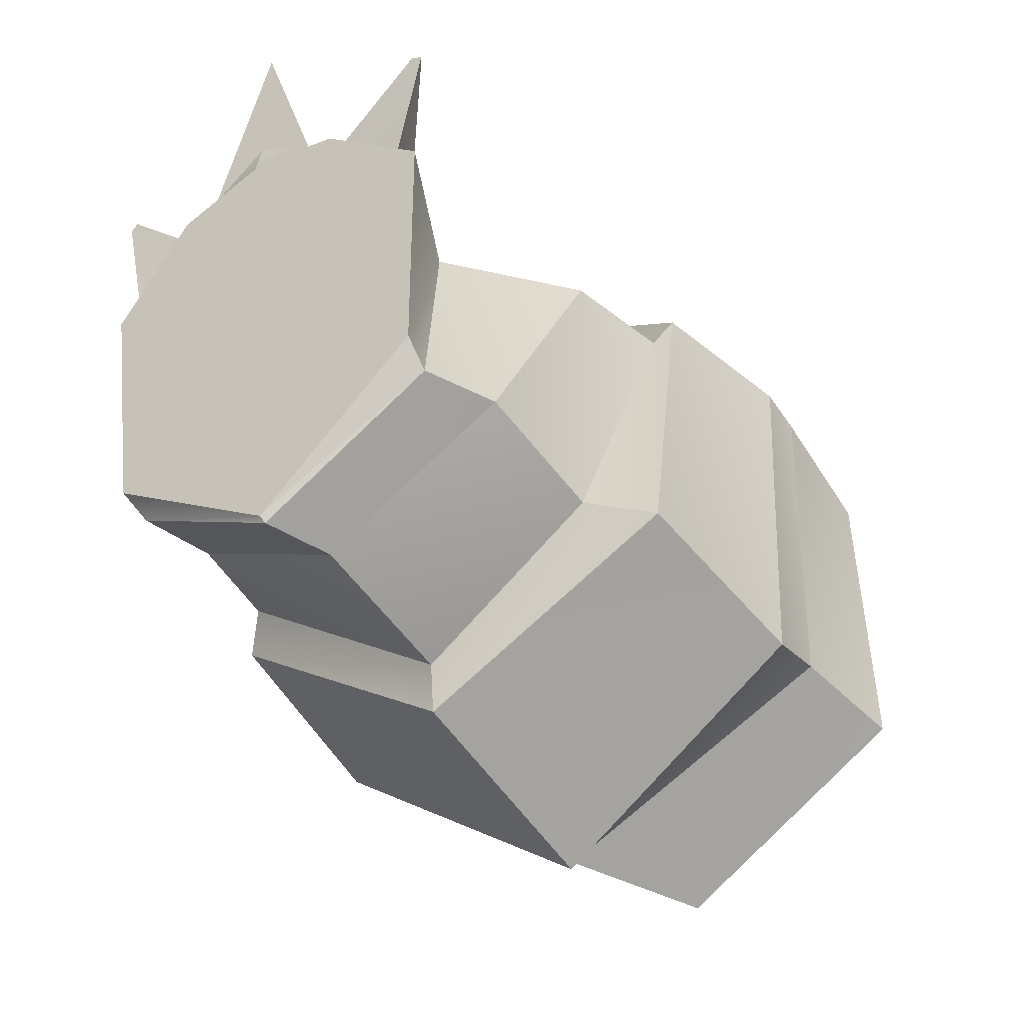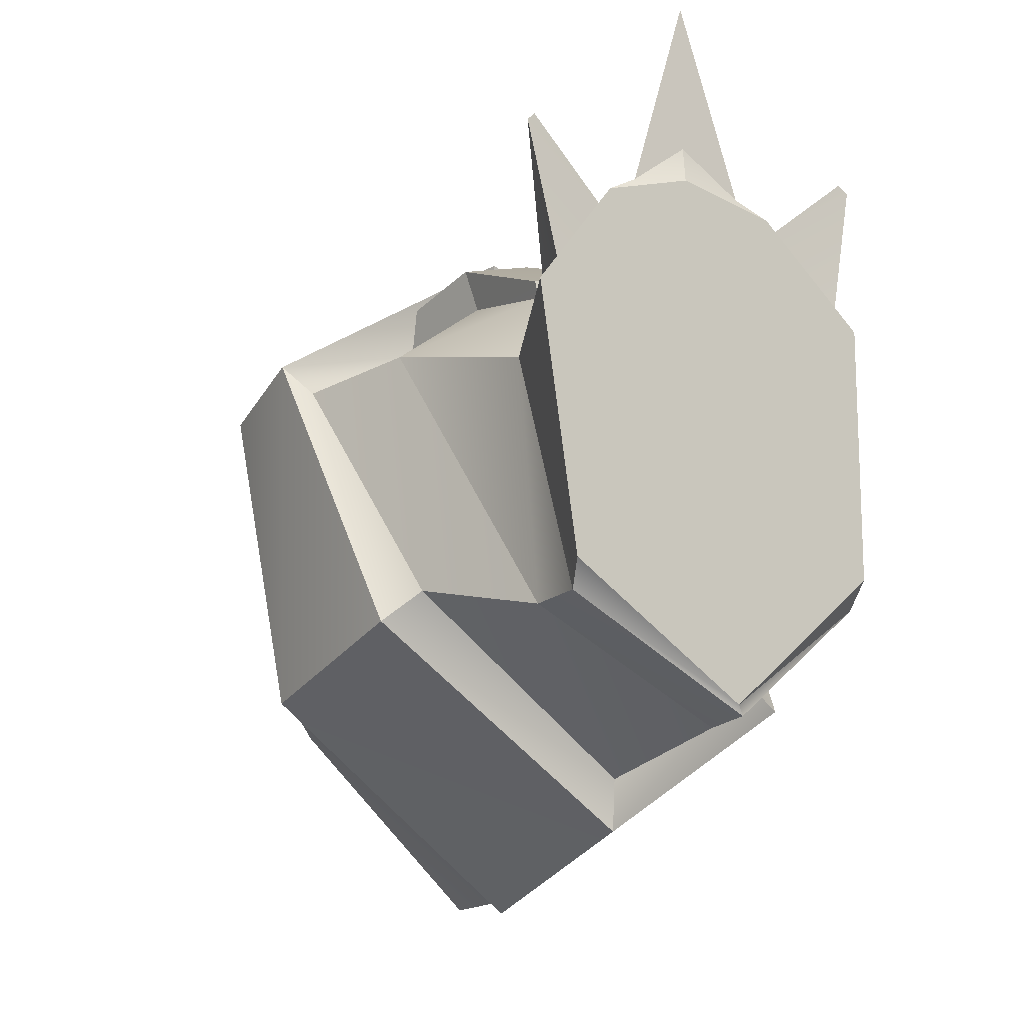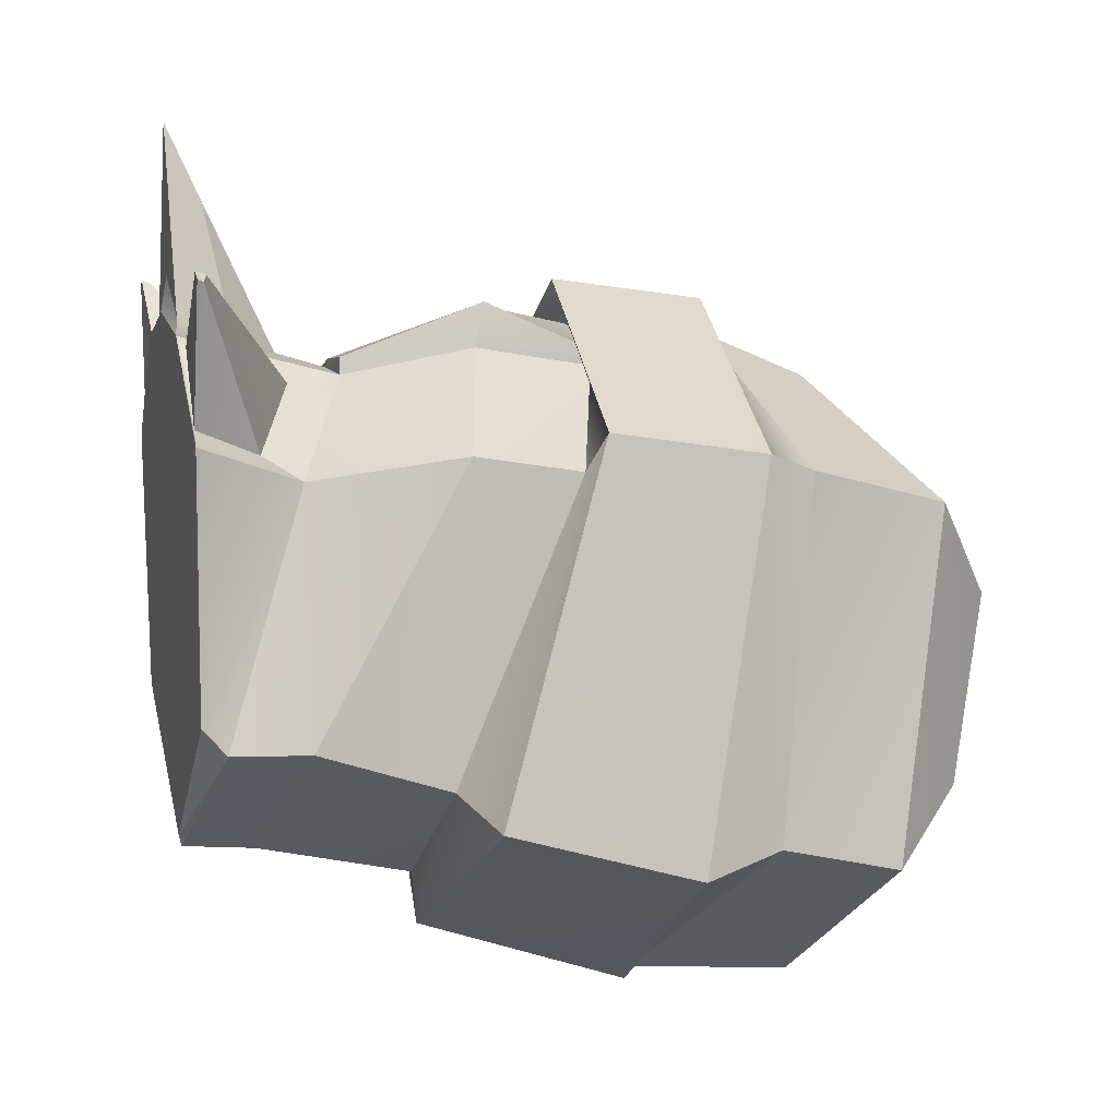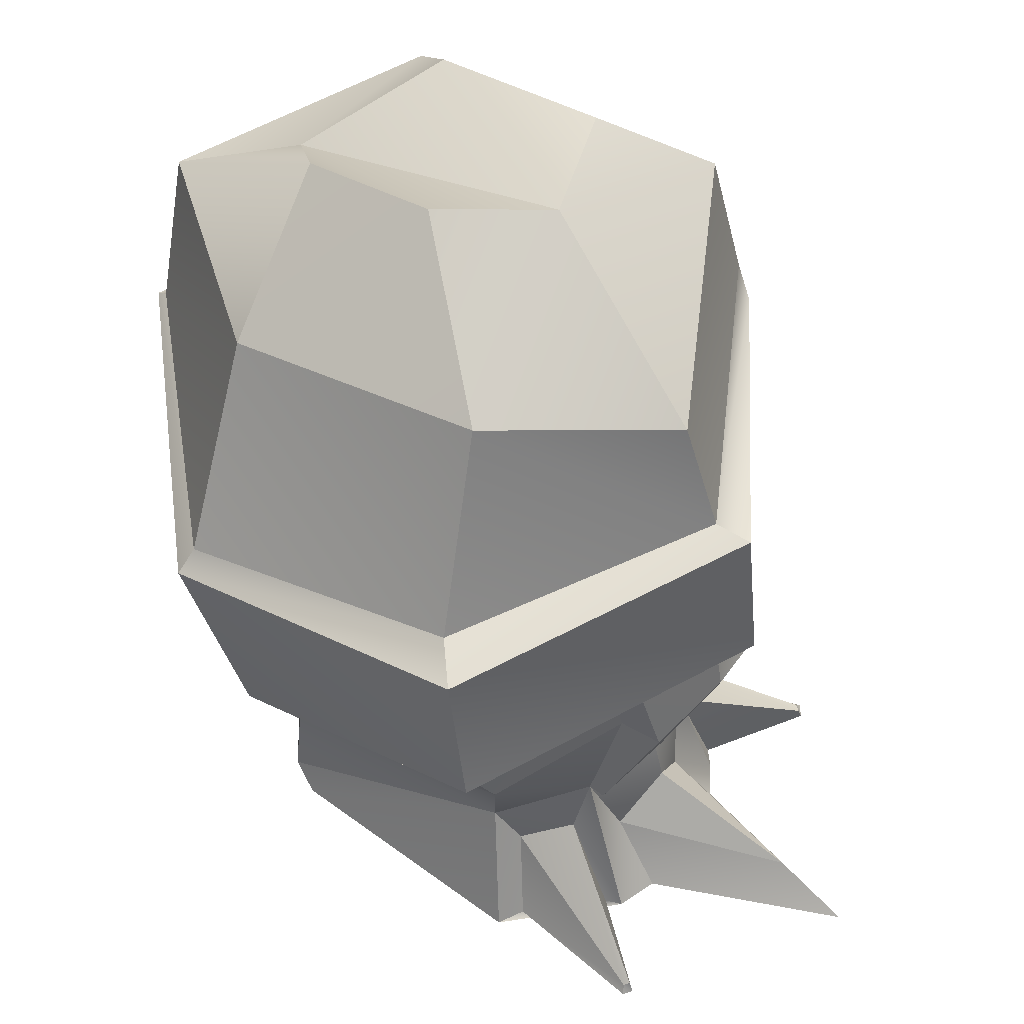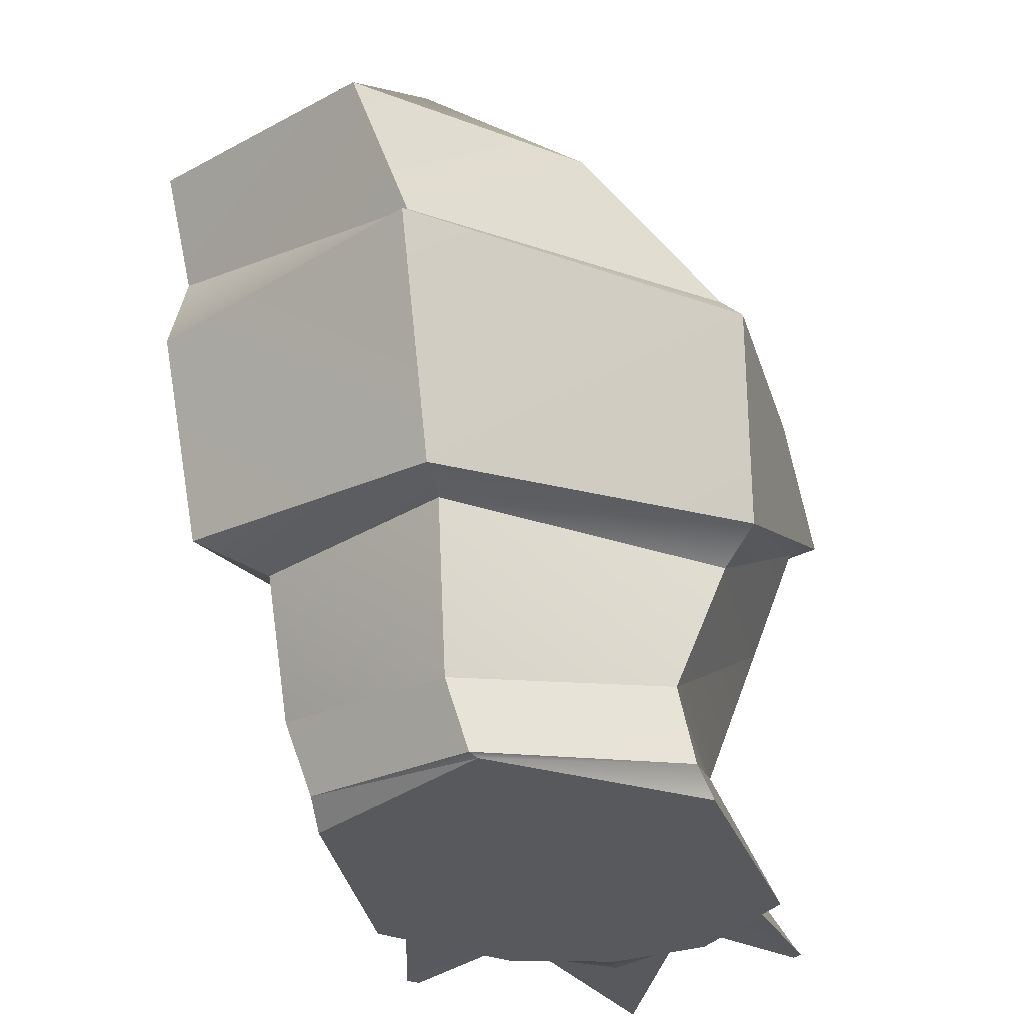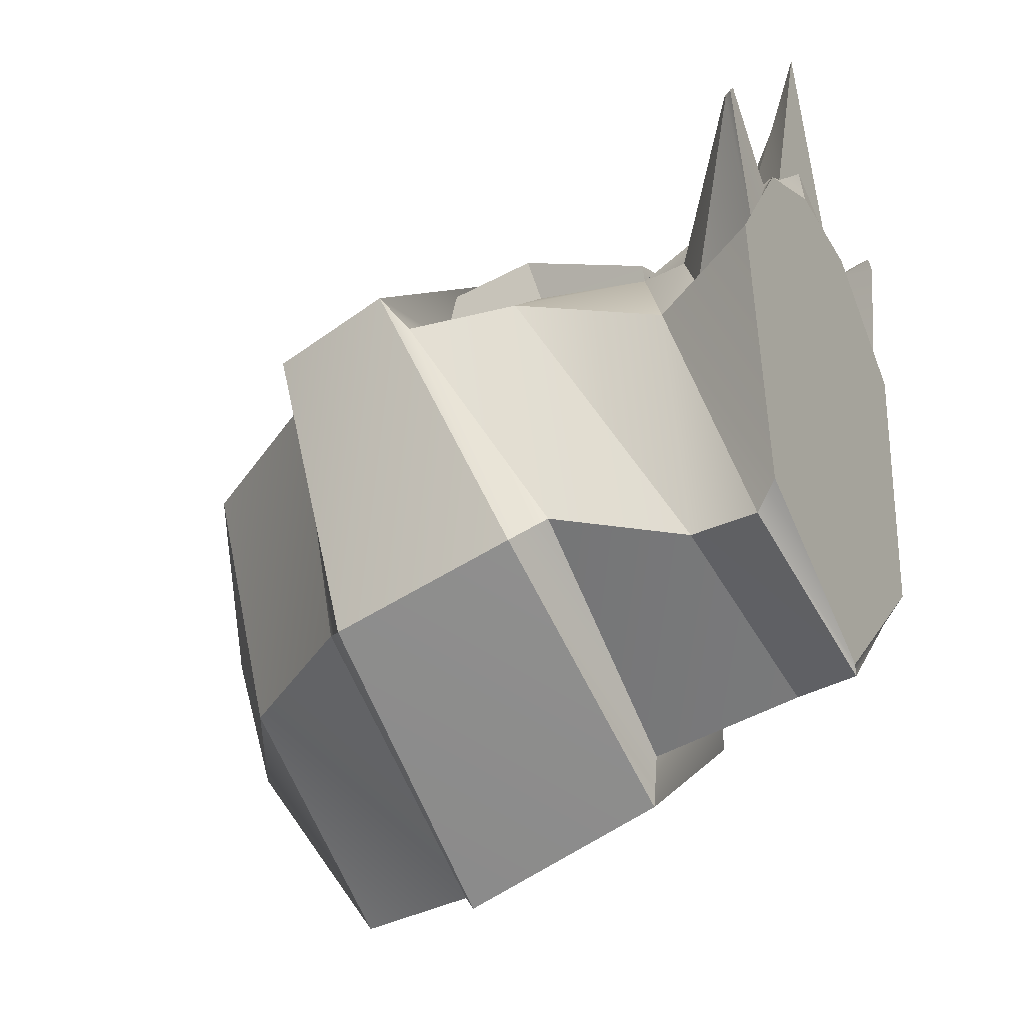
<metadata>
{"format":"obj","ext":"obj","renderer":"f3d","projection":"perspective","resolution":1024,"background":"white","views":[{"elev":-39.7,"azim":35.3,"up":"+Z"},{"elev":-13.1,"azim":-35.2,"up":"+Z"},{"elev":7.4,"azim":73.5,"up":"+Z"},{"elev":55.5,"azim":-61.3,"up":"+Y"},{"elev":-29.9,"azim":-171.1,"up":"+Y"},{"elev":-26.2,"azim":-61.7,"up":"+Z"}]}
</metadata>
<code>
g default
v -2.322 -8.989 -2.604
v 0.08561 -8.989 -0.6152
v 0.06758 -8.988 3.091
v -3.088 -8.987 4.749
v -5.615 -8.987 2.819
v -5.031 -8.988 -0.8868
v -0.9996 -0.2917 -4.904
v 2.113 0.1436 -2.689
v 1.635 0.8973 2.237
v -2.202 0.3286 3.76
v -3.907 0.9084 1.546
v -3.665 0.1496 -2.192
v -4.761 -7.292 2.292
v -2.807 -6.693 3.945
v -0.6252 -7.439 2.53
v 0.1142 -8.643 -1.009
v -2.239 -8.964 -2.748
v -4.855 -8.642 -1.247
v -2.504 -3.43 5.192
v 1.147 -3.715 3.246
v 1.632 -5.293 -1.949
v -1.907 -5.644 -4.04
v -5.725 -5.288 -1.262
v -6.412 -3.512 2.783
v -2.412 -1.184 4.899
v 1.672 -1.631 2.954
v 1.963 -2.587 -2.698
v -1.734 -2.542 -5.081
v -5.767 -2.579 -2.114
v -6.078 -1.622 2.36
v -2.404 -1.122 4.381
v 1.702 -1.031 2.724
v 1.824 -1.464 -2.367
v -1.769 -2.437 -4.91
v -5.484 -2.275 -2.005
v -5.459 -1.55 1.946
v -2.388 -2.98 3.888
v 0.9319 -3.97 2.714
v 0.6677 -5.693 -1.565
v -1.916 -5.707 -3.277
v -5.297 -5.691 -0.8441
v -6.054 -3.814 2.361
v -3.894 -3.215 3.482
v -3.977 -6.682 3.475
v -1.299 -3.216 3.997
v -1.901 -6.682 3.887
v -4.004 -2.975 4.034
v -2.499 -2.757 4.443
v -2.832 -6.668 4.069
v -4.026 -6.67 3.721
v -1.366 -3.439 4.33
v -1.95 -6.67 4.133
v -2.642 -4.523 4.824
v -1.733 -4.642 4.894
v -1.62 -4.809 4.256
v 0.5404 -5.402 2.922
v 0.5015 -7.563 -0.9745
v -1.934 -7.959 -2.775
v -4.637 -7.56 -1.245
v -5.442 -5.25 2.676
v -3.769 -4.809 3.83
v -3.882 -4.642 4.468
v -4.434 -8.987 4.332
v -1.592 -8.987 4.468
v -0.3754 0.3576 -3.195
v -1.096 2.14 1.261
v 1.218 1.309 -1.77
v 0.7549 1.903 0.8376
v -1.449 1.481 -2.302
v -1.736 1.93 -0.3085
v -4.286 -7.467 3.377
v -4.54 -8.89 4.108
v -5.288 -8.959 3.061
v -4.672 -7.839 2.684
v -1.559 -7.484 3.802
v -1.412 -8.882 4.325
v -0.786 -7.999 2.888
v -0.2973 -8.951 3.284
v -2.294 -8.036 4.123
v -2.095 -8.904 4.696
v -3.062 -8.904 5.251
v -2.88 -7.421 4.16
v -3.636 -8.036 3.856
v -3.931 -8.904 4.608
v -5.625 -8.777 5.076
v -5.663 -8.929 5.149
v -5.773 -8.926 5.045
v -5.682 -8.814 5.007
v -0.1146 -8.783 5.308
v -0.09308 -8.932 5.36
v -0.000912 -8.834 5.217
v 0.07099 -8.93 5.256
v -2.88 -8.424 6.293
v -3.062 -8.904 7.383
g rightLeg
f 2 1 16
f 16 1 17
f 17 1 18
f 18 1 6
f 68 67 66
f 66 67 65
f 69 70 65
f 65 70 66
f 57 16 58
f 58 16 17
f 58 17 59
f 59 17 18
f 19 20 25
f 25 20 26
f 26 20 27
f 27 20 21
f 21 22 27
f 27 22 28
f 28 22 29
f 29 22 23
f 23 24 29
f 29 24 30
f 24 19 30
f 30 19 25
f 25 26 31
f 31 26 32
f 32 26 33
f 33 26 27
f 33 27 34
f 34 27 28
f 34 28 35
f 35 28 29
f 35 29 36
f 36 29 30
f 36 30 31
f 31 30 25
f 31 32 10
f 10 32 9
f 32 33 9
f 9 33 8
f 8 33 7
f 7 33 34
f 7 34 12
f 12 34 35
f 35 36 12
f 12 36 11
f 36 31 11
f 11 31 10
f 19 37 20
f 20 37 38
f 20 38 21
f 21 38 39
f 21 39 22
f 22 39 40
f 22 40 23
f 23 40 41
f 41 42 23
f 23 42 24
f 42 37 24
f 24 37 19
f 42 43 37
f 37 45 38
f 43 47 37
f 37 47 48
f 48 51 37
f 37 51 45
f 48 53 51
f 51 53 54
f 45 51 55
f 55 51 54
f 38 45 56
f 56 45 55
f 38 56 39
f 39 56 57
f 57 58 39
f 39 58 40
f 58 59 40
f 40 59 41
f 59 60 41
f 41 60 42
f 61 43 60
f 60 43 42
f 47 43 62
f 62 43 61
f 62 53 47
f 47 53 48
f 85 88 86
f 86 88 87
f 18 6 13
f 13 6 5
f 18 13 59
f 59 13 60
f 3 2 15
f 15 2 16
f 16 57 15
f 15 57 56
f 15 56 46
f 46 56 55
f 54 52 55
f 55 52 46
f 1 2 4
f 4 2 64
f 2 3 64
f 1 4 6
f 4 63 6
f 63 5 6
f 50 49 62
f 62 49 53
f 49 52 53
f 53 52 54
f 92 91 90
f 90 91 89
f 7 65 8
f 8 65 67
f 8 67 9
f 9 67 68
f 68 66 9
f 9 66 10
f 12 69 7
f 7 69 65
f 10 66 11
f 11 66 70
f 11 70 12
f 12 70 69
f 72 73 63
f 63 73 5
f 73 74 5
f 5 74 13
f 76 75 64
f 64 75 46
f 46 75 15
f 15 75 77
f 15 77 3
f 3 77 78
f 3 78 64
f 64 78 76
f 86 72 85
f 71 85 72
f 86 87 72
f 72 87 73
f 87 88 73
f 73 88 74
f 85 71 88
f 74 88 71
f 90 89 76
f 76 89 75
f 91 77 89
f 75 89 77
f 92 78 91
f 77 91 78
f 90 76 92
f 78 92 76
f 61 60 44
f 44 60 13
f 62 61 50
f 50 61 44
f 49 50 14
f 14 50 44
f 49 14 52
f 52 14 46
f 72 63 71
f 71 63 44
f 74 71 13
f 13 71 44
f 80 64 79
f 79 64 46
f 81 4 80
f 80 4 64
f 14 82 46
f 46 82 79
f 84 83 63
f 63 83 44
f 83 82 44
f 44 82 14
f 81 84 4
f 4 84 63
f 94 93 84
f 84 93 83
f 79 93 80
f 80 93 94
f 83 93 82
f 81 94 84
f 80 94 81
f 82 93 79

</code>
